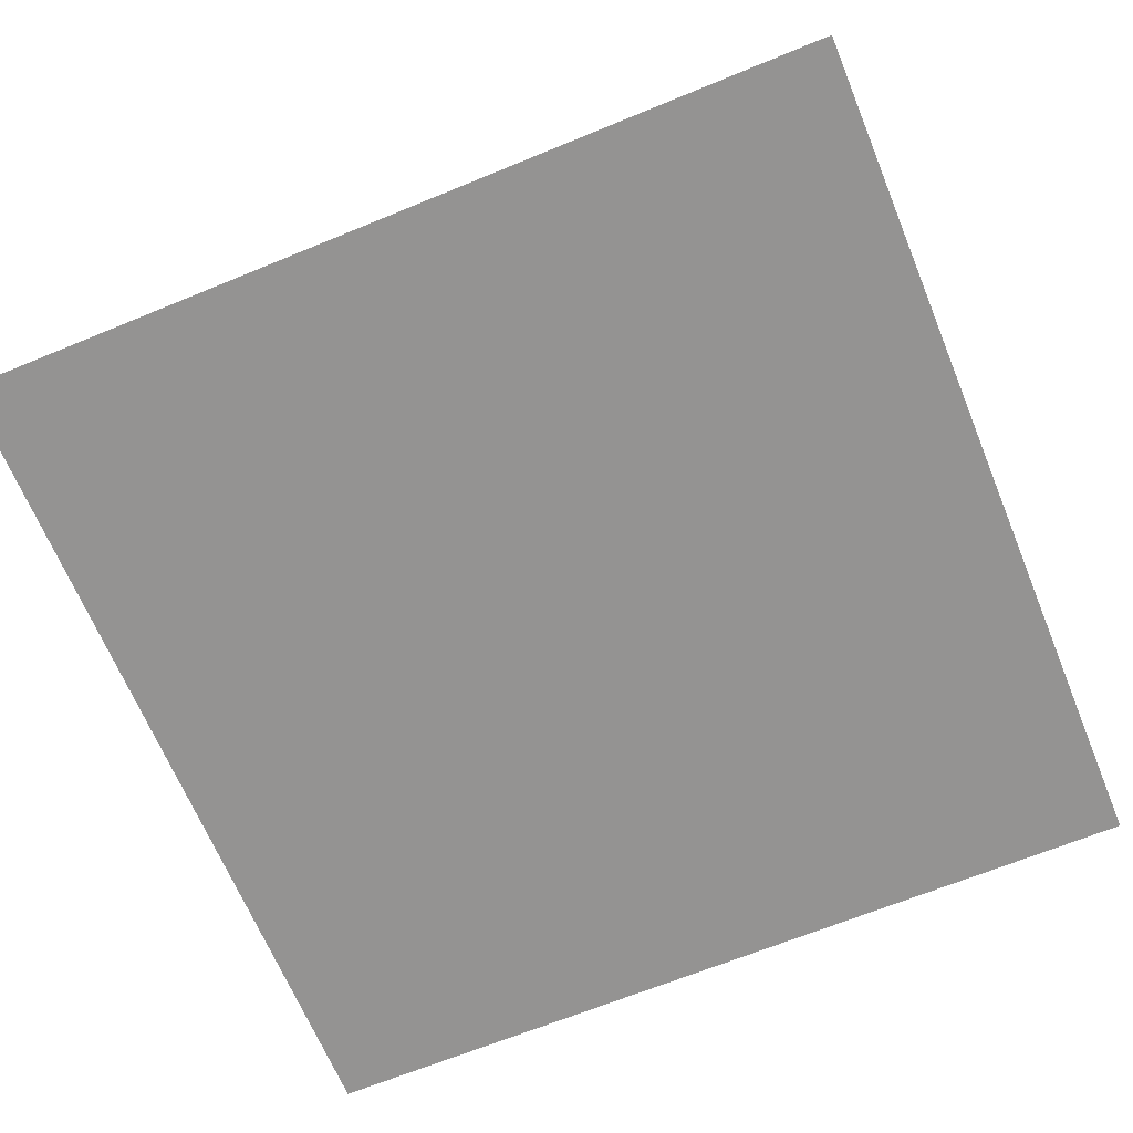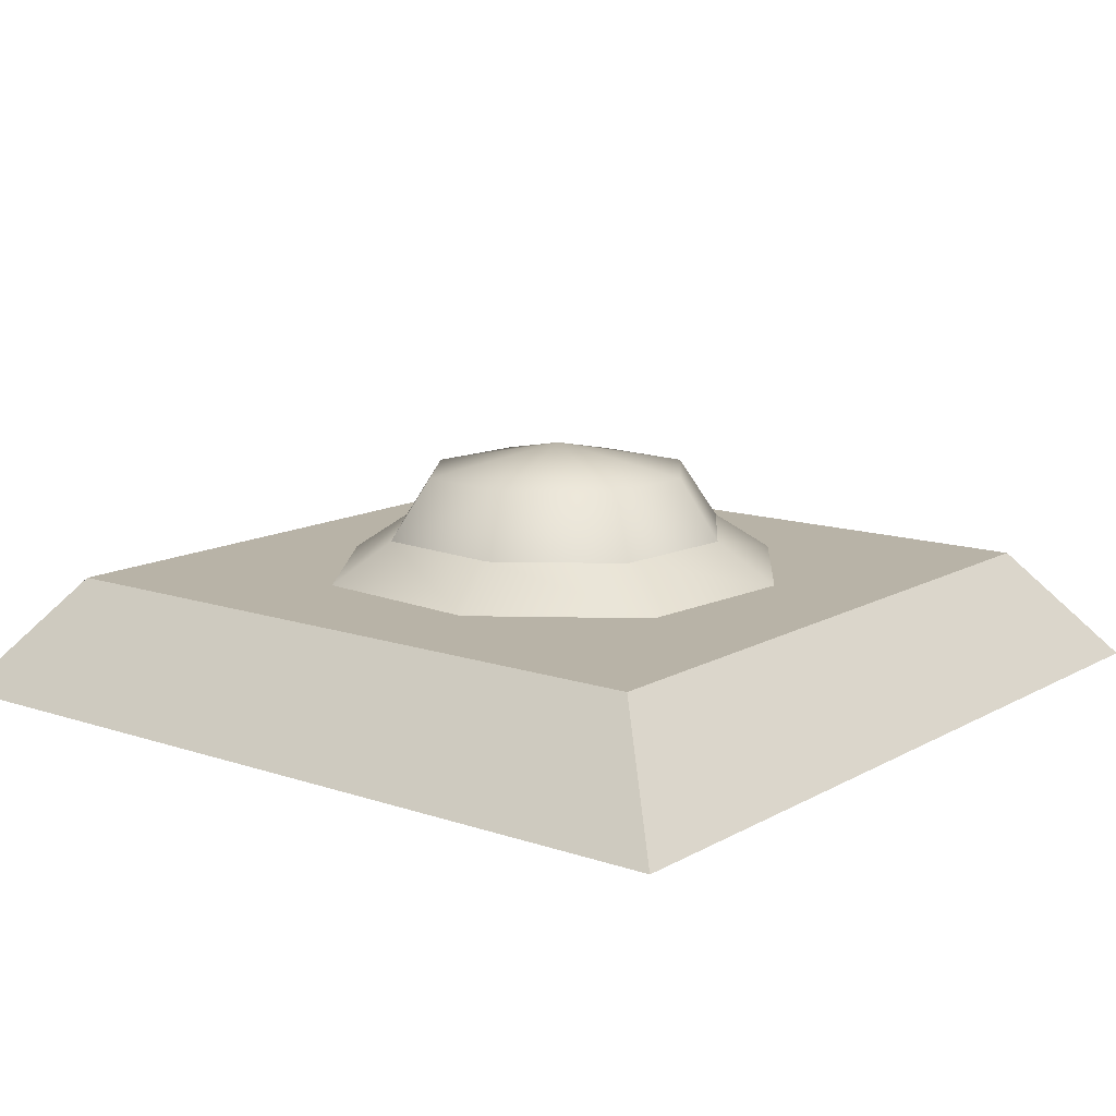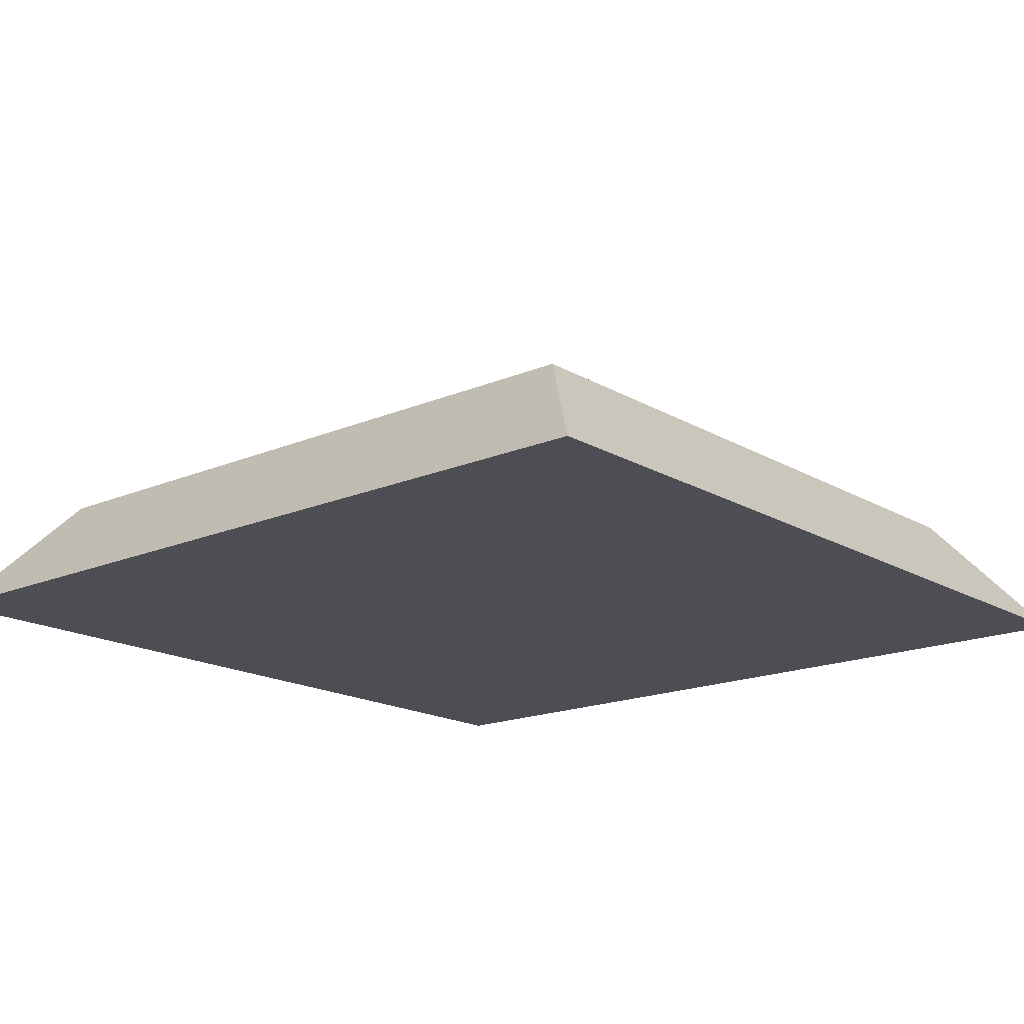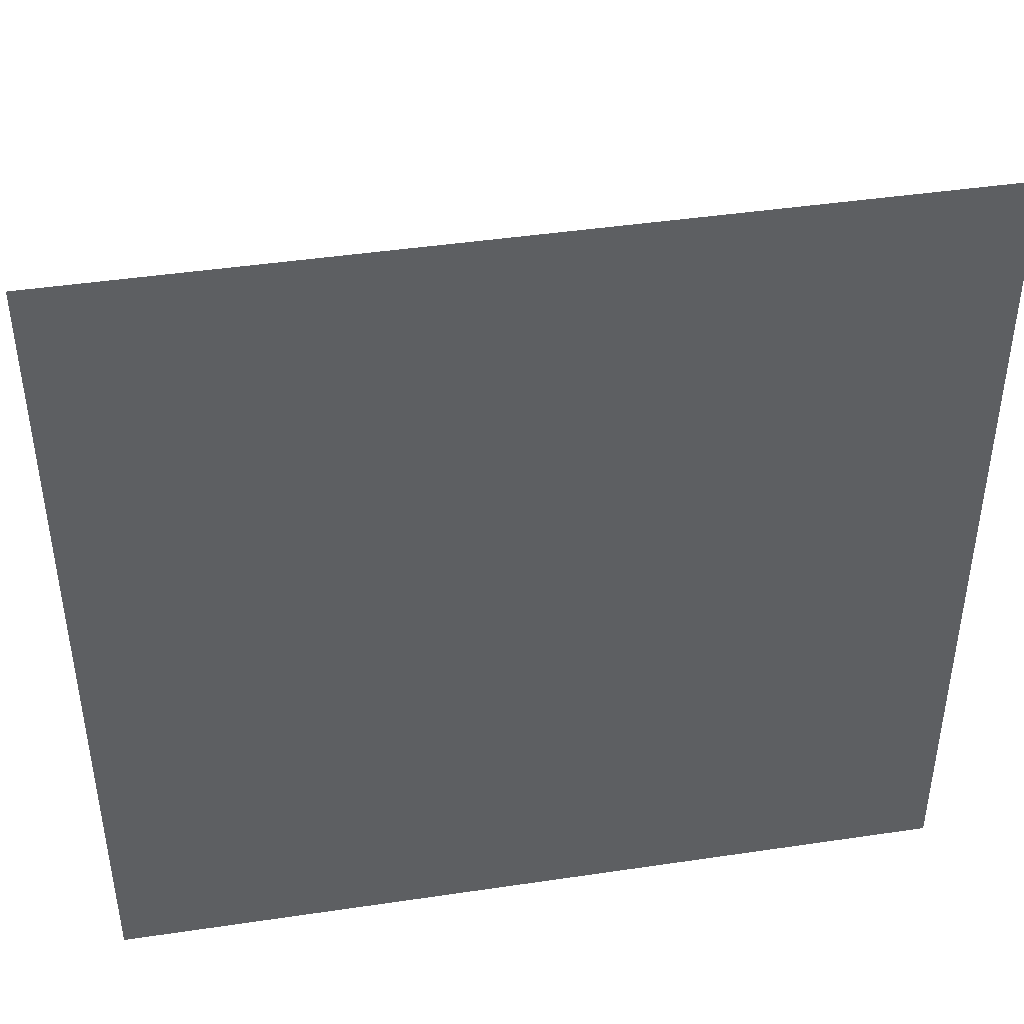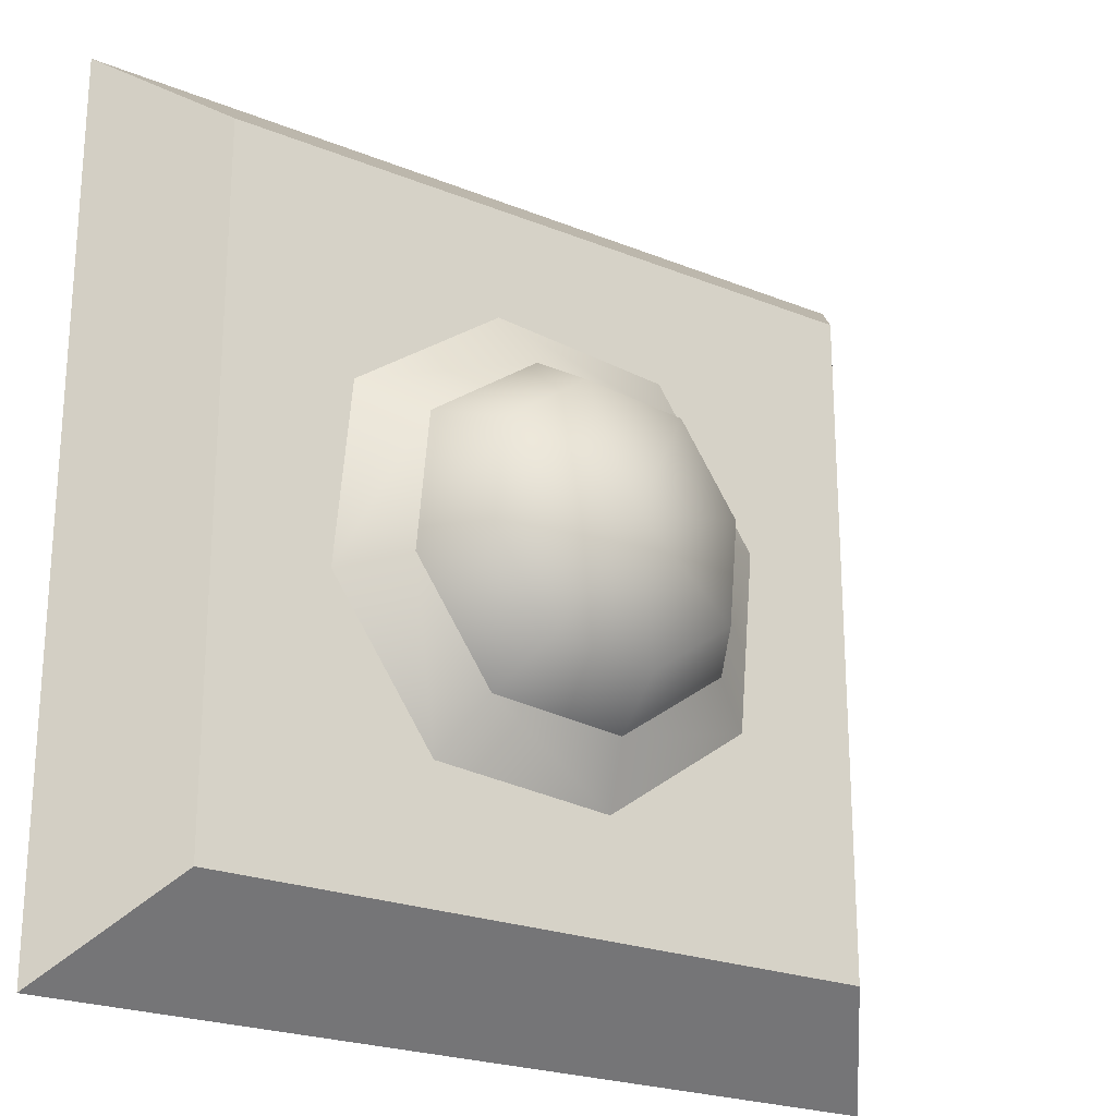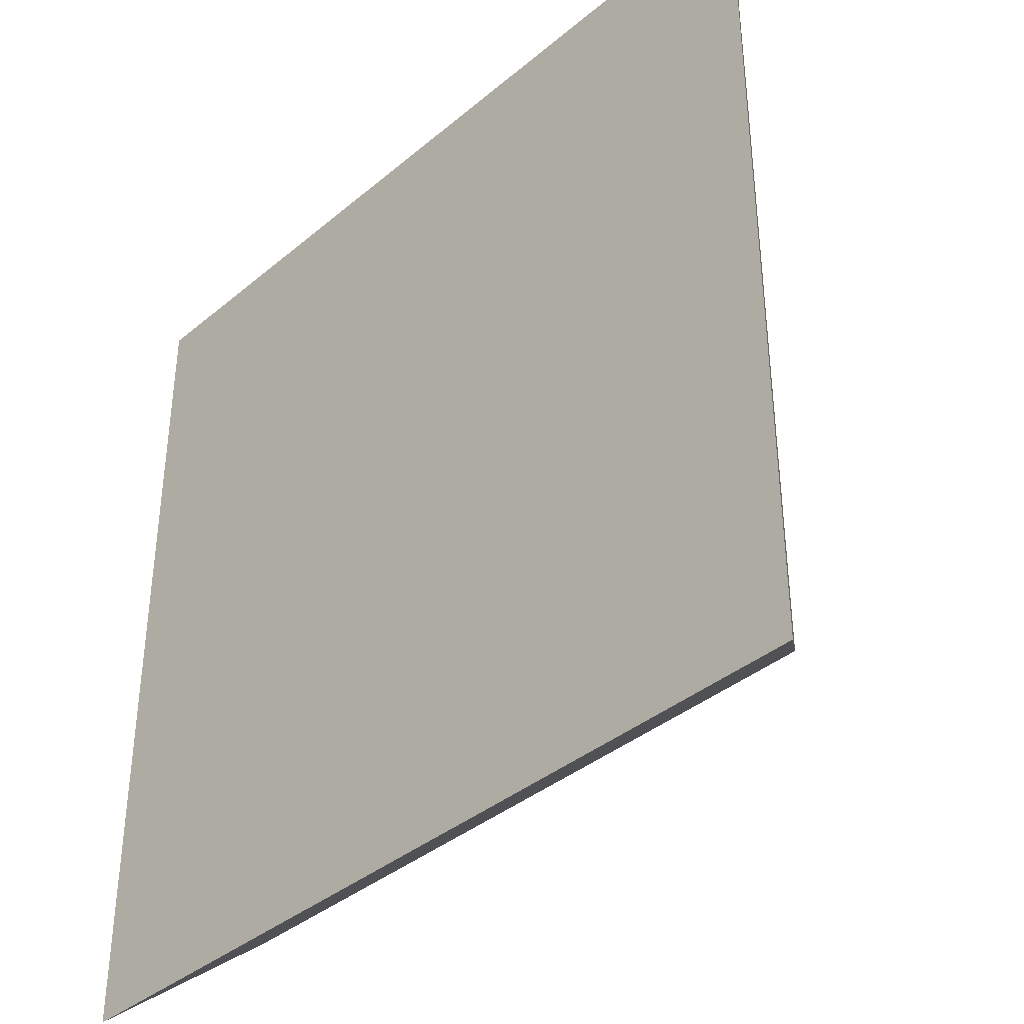
<metadata>
{"format":"obj","ext":"obj","renderer":"f3d","projection":"perspective","resolution":1024,"background":"white","views":[{"elev":-66.8,"azim":-157.6,"up":"+Y"},{"elev":12.7,"azim":128.1,"up":"+Y"},{"elev":-17.3,"azim":40.6,"up":"+Y"},{"elev":43.9,"azim":-9.9,"up":"+Z"},{"elev":-22.9,"azim":145.3,"up":"+Z"},{"elev":-38.1,"azim":46.5,"up":"+Z"}]}
</metadata>
<code>
o model_2840
v 0 0.2832 0
v 0.1508 0.2508 -0.04041
v 0.08067 0.2509 -0.1398
v -0.04032 0.251 -0.1503
v -0.1393 0.2511 -0.08041
v -0.1501 0.2512 0.04021
v -0.08057 0.2511 0.1394
v 0.0403 0.2509 0.1505
v 0.1399 0.2508 0.08082
v 0.1417 0.1327 -0.2454
v 0.1052 0.1793 -0.1821
v 0.1962 0.1793 -0.05258
v 0.2644 0.1327 -0.07085
v -0.07085 0.1327 -0.2644
v -0.05258 0.1793 -0.1962
v -0.2454 0.1327 -0.1417
v -0.1821 0.1793 -0.1052
v -0.2644 0.1327 0.07085
v -0.1962 0.1793 0.05258
v -0.1417 0.1327 0.2454
v -0.1052 0.1793 0.1821
v 0.07085 0.1327 0.2644
v 0.05258 0.1793 0.1962
v 0.2454 0.1327 0.1417
v 0.1821 0.1793 0.1052
v 0.1962 0.1793 -0.05258
v 0.1052 0.1793 -0.1821
v -0.05258 0.1793 -0.1962
v -0.1821 0.1793 -0.1052
v -0.1962 0.1793 0.05258
v -0.1052 0.1793 0.1821
v 0.05258 0.1793 0.1962
v 0.1821 0.1793 0.1052
v -0.5 0 0.5
v -0.5 0 -0.5
v 0.5 0 -0.5
v 0.5 0 0
v 0.5 0 0.5
v 0 0.1329 -0.3955
v 0 0 -0.5
v -0.5 0 -0.5
v -0.3955 0.1329 -0.3955
v -0.3955 0.1329 0
v -0.3955 0.1329 -0.3955
v -0.5 0 -0.5
v -0.5 0 0
v 0.3955 0.1329 0
v 0.5 0 0
v 0.5 0 -0.5
v 0.3955 0.1329 -0.3955
v -0.3955 0.1329 0
v 0 0.1329 -0.3955
v -0.3955 0.1329 -0.3955
v 0.3955 0.1329 0
v 0.3955 0.1329 -0.3955
v 0 0.1329 0.3955
v 0.3955 0.1329 0.3955
v -0.3955 0.1329 0.3955
v 0 0.1329 0
v 0.3955 0.1329 0
v 0.3955 0.1329 0.3955
v 0.5 0 0.5
v 0.5 0 0
v -0.3955 0.1329 0
v -0.5 0 0
v -0.5 0 0.5
v -0.3955 0.1329 0.3955
v 0 0.1329 0.3955
v 0 0 0.5
v 0.5 0 0.5
v 0.3955 0.1329 0.3955
v 0 0.1329 -0.3955
v 0.3955 0.1329 -0.3955
v 0.5 0 -0.5
v 0 0 -0.5
v 0 0.1329 0.3955
v -0.3955 0.1329 0.3955
v -0.5 0 0.5
v 0 0 0.5
g surface_000
f 2 33 26
f 2 9 33
f 9 32 33
f 9 8 32
f 8 31 32
f 8 7 31
f 7 30 31
f 3 2 26
f 1 2 3
f 1 9 2
f 1 8 9
f 1 7 8
f 1 6 7
f 7 6 30
f 6 29 30
f 6 5 29
f 5 28 29
f 3 26 27
f 4 3 27
f 1 3 4
f 1 4 5
f 1 5 6
f 4 27 28
f 5 4 28
f 13 25 24
f 13 12 25
f 10 12 13
f 10 11 12
f 14 11 10
f 14 15 11
f 16 15 14
f 16 17 15
f 18 17 16
f 18 19 17
f 20 19 18
f 20 21 19
f 22 21 20
f 22 23 21
f 24 23 22
f 24 25 23
f 34 37 38
f 34 36 37
f 34 35 36
f 39 41 42
f 39 40 41
f 43 45 46
f 43 44 45
f 47 49 50
f 47 48 49
f 56 51 58
f 56 59 51
f 59 52 51
f 51 52 53
f 59 56 54
f 59 54 52
f 52 54 55
f 54 56 57
f 60 62 63
f 60 61 62
f 64 66 67
f 64 65 66
f 68 70 71
f 68 69 70
f 72 74 75
f 72 73 74
f 76 78 79
f 76 77 78

</code>
